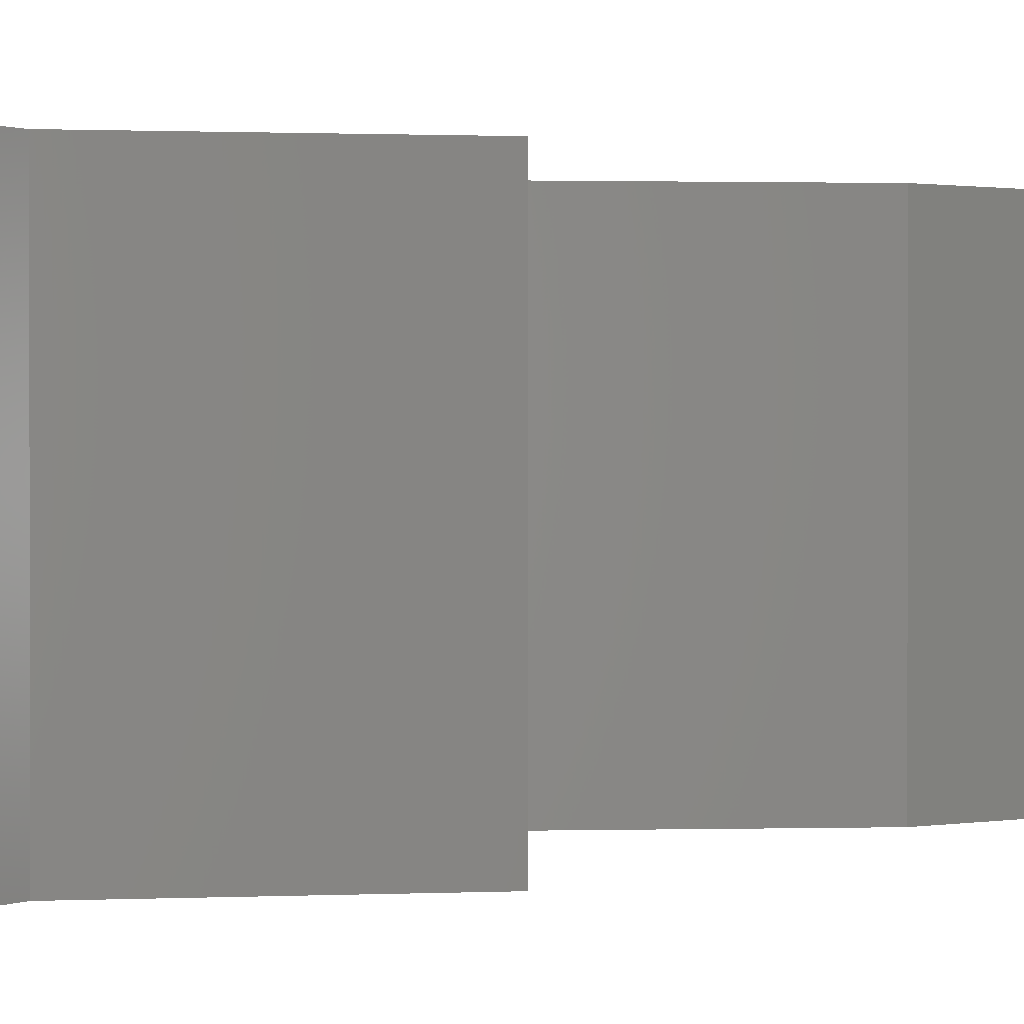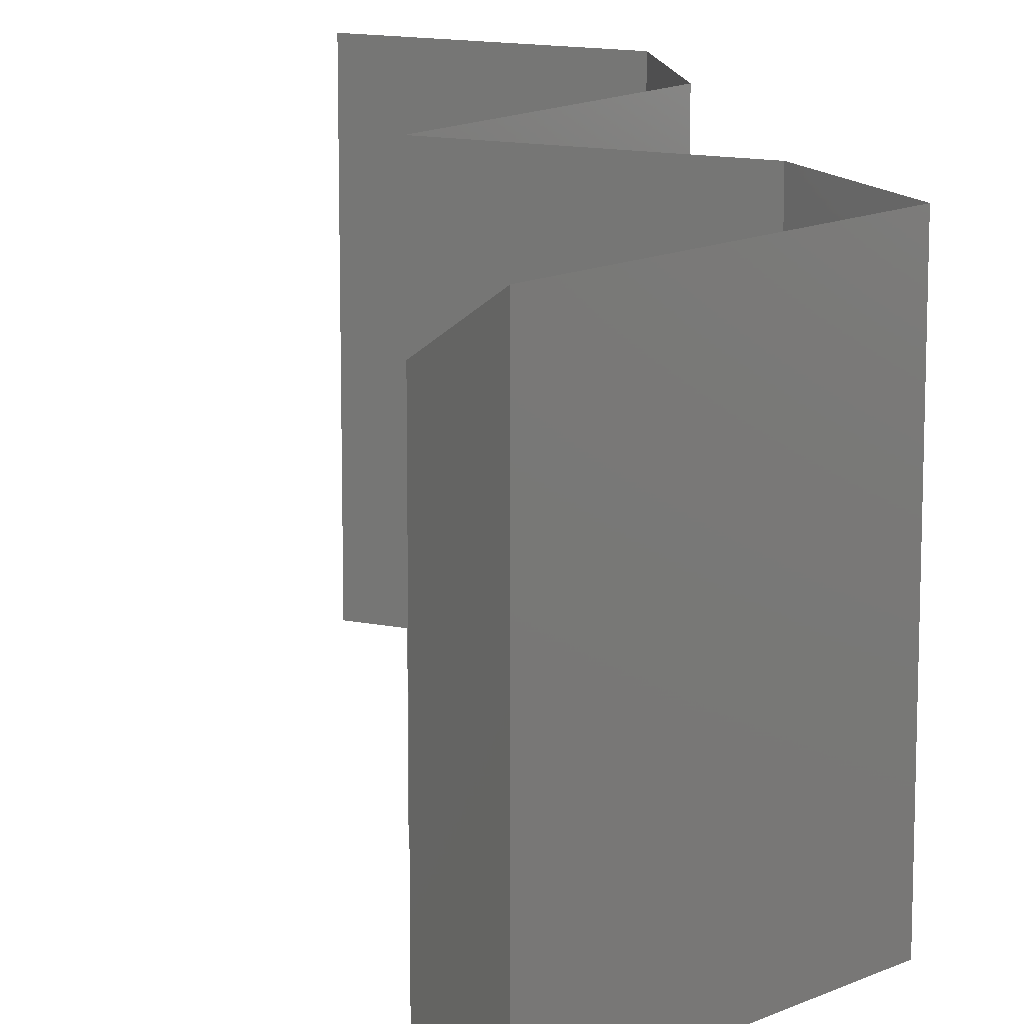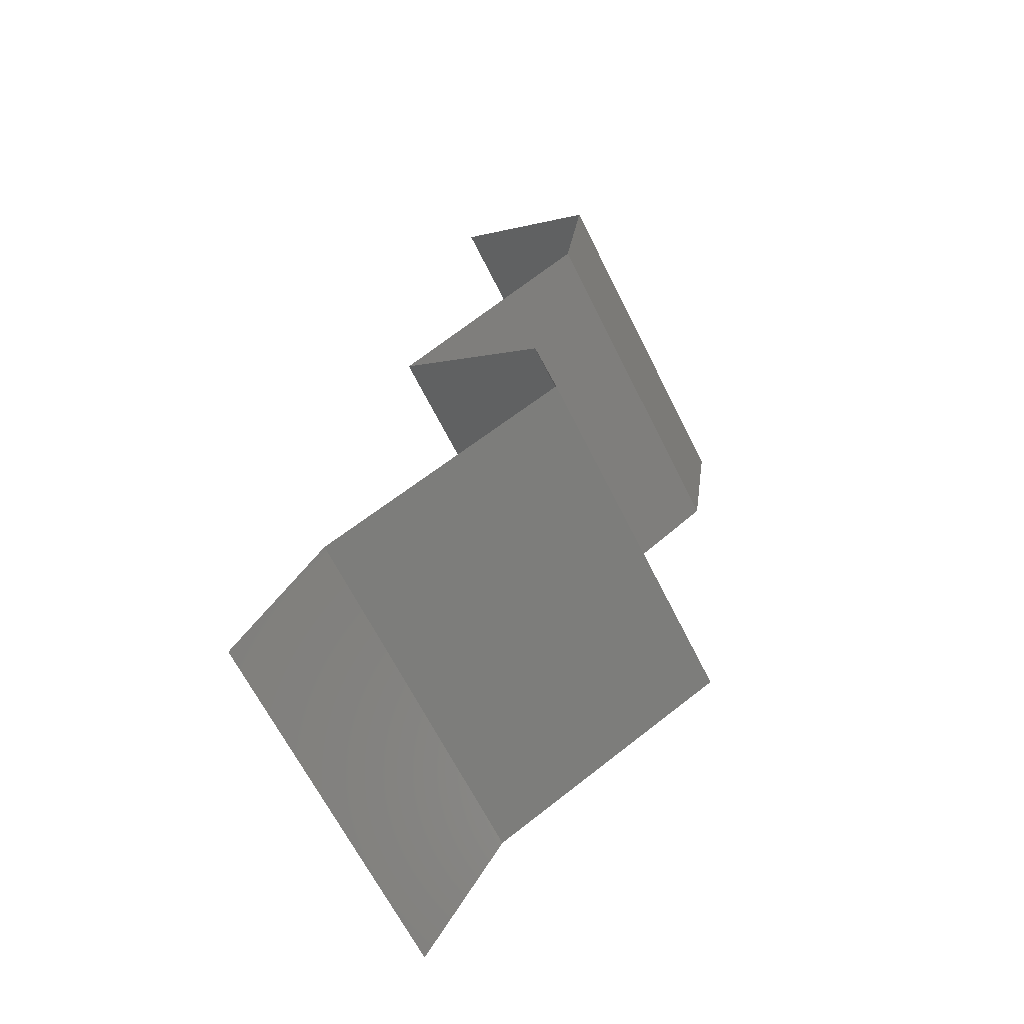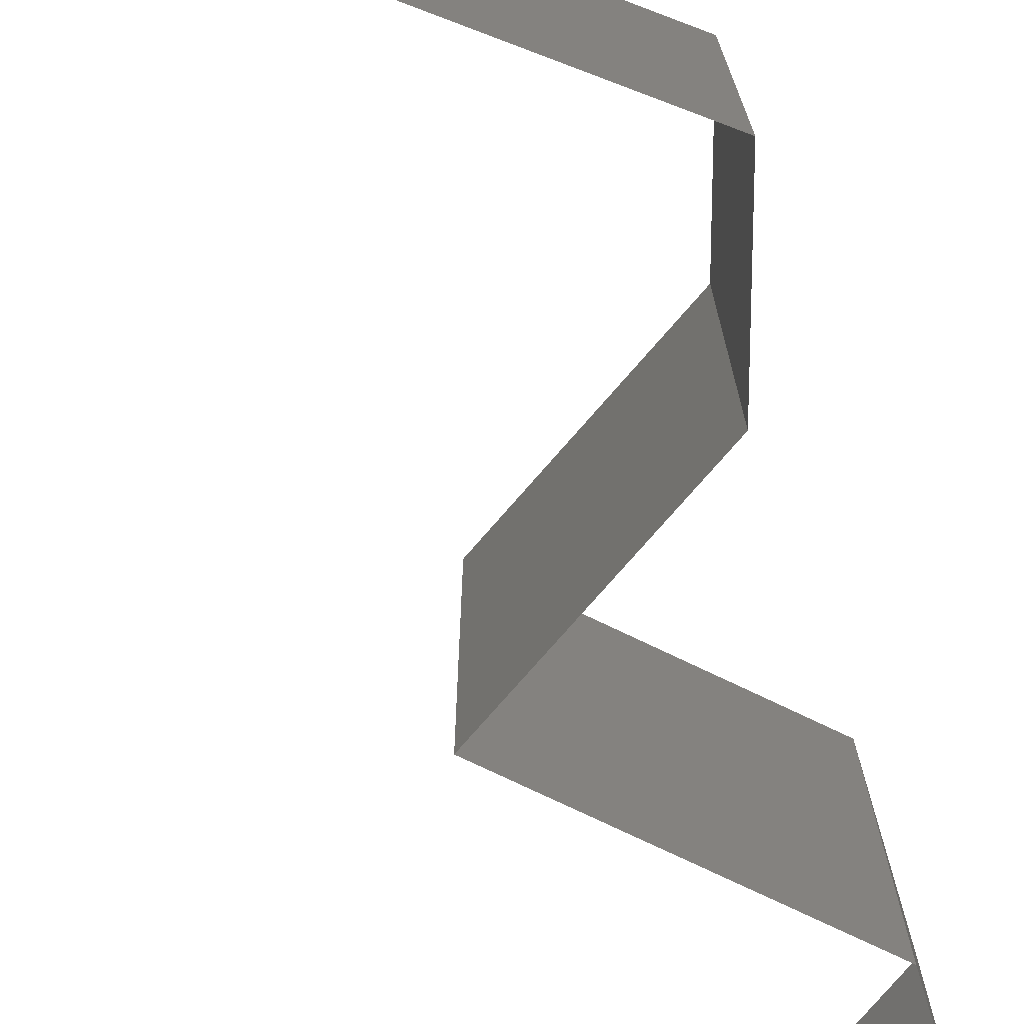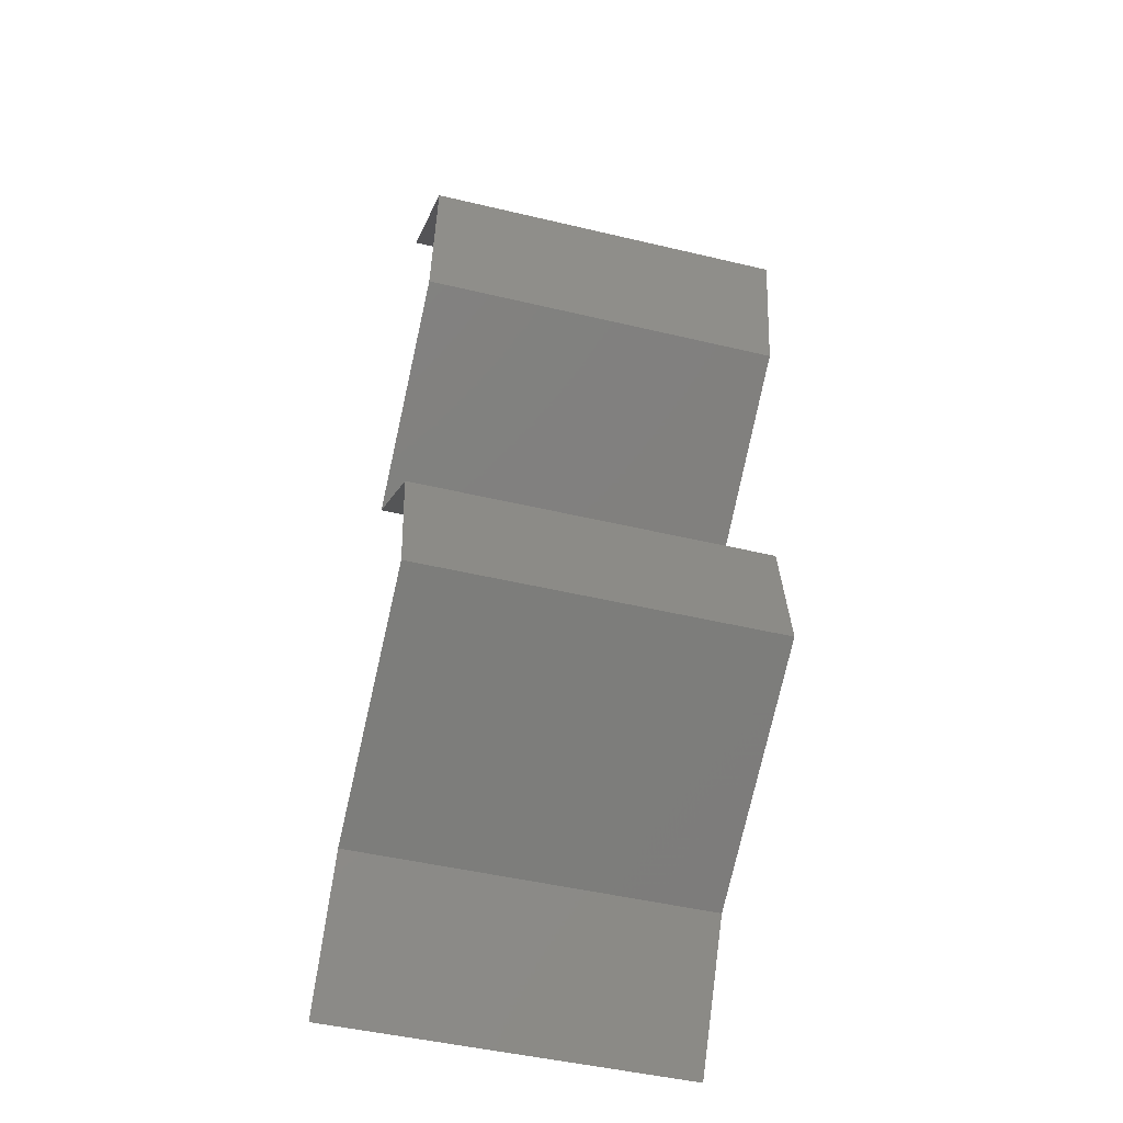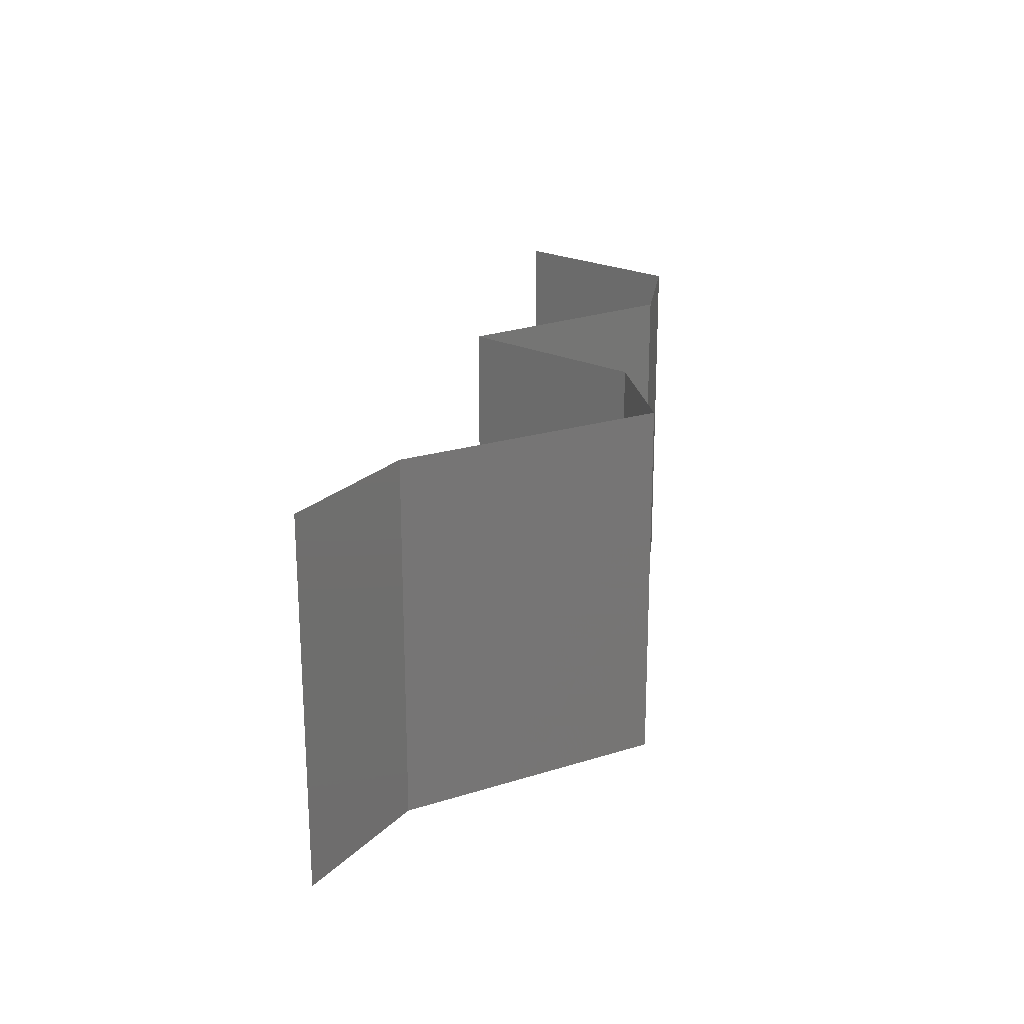
<metadata>
{"format":"stl","ext":"stl","renderer":"f3d","projection":"perspective","resolution":1024,"background":"white","views":[{"elev":0.8,"azim":-156.8,"up":"+Z"},{"elev":14.0,"azim":-16.9,"up":"+Z"},{"elev":-65.2,"azim":26.5,"up":"+Y"},{"elev":-76.3,"azim":8.2,"up":"+Z"},{"elev":-48.1,"azim":75.1,"up":"+Y"},{"elev":-68.4,"azim":0.1,"up":"+Y"}]}
</metadata>
<code>
# stl→obj: 41 verts, 58 faces
v 0.04207 0.05095 0.02
v 0.03383 0.05823 0.02
v 0.03795 0.05459 0.01451
v 0.03383 0.05823 0
v 0.04207 0.05095 0
v 0.03795 0.05459 0.005521
v 0.03383 0.05823 0.01
v 0.04207 0.05095 0.01
v 0.04099 0.04367 0.01
v 0.04153 0.04731 0.005
v 0.04153 0.04731 0.015
v 0.04099 0.04367 0.02
v 0.04099 0.04367 0
v 0.03553 0.04003 0
v 0.03007 0.03639 0.01
v 0.03553 0.04003 0.02
v 0.03007 0.03639 0
v 0.03007 0.03639 0.02
v 0.03852 0.02911 0
v 0.0343 0.03275 0.005521
v 0.03852 0.02911 0.02
v 0.0343 0.03275 0.01451
v 0.03852 0.02911 0.01
v 0.03966 0.02184 0.01
v 0.03909 0.02547 0.015
v 0.03909 0.02547 0.005
v 0.03966 0.02184 0
v 0.03966 0.02184 0.02
v 0.02651 0.01456 0.02
v 0.03308 0.0182 0.02
v 0.03318 0.01825 0.01233
v 0.02651 0.01456 0.01
v 0.02651 0.01456 0
v 0.03111 0.0171 0.005347
v 0.03563 0.01961 0.005383
v 0.03308 0.0182 0
v 0.02429 0.01092 0.015
v 0.02208 0.007279 0
v 0.02208 0.007279 0.01
v 0.02429 0.01092 0.005
v 0.02208 0.007279 0.02
f 1 2 3
f 4 5 6
f 7 6 3
f 6 8 3
f 2 7 3
f 5 8 6
f 7 4 6
f 8 1 3
f 9 8 10
f 8 9 11
f 12 1 11
f 5 13 10
f 8 5 10
f 1 8 11
f 13 9 10
f 9 12 11
f 14 15 9
f 15 16 9
f 14 9 13
f 9 16 12
f 15 14 17
f 16 15 18
f 17 19 20
f 21 18 22
f 19 23 20
f 18 15 22
f 20 23 22
f 15 20 22
f 23 21 22
f 15 17 20
f 23 24 25
f 24 23 26
f 19 27 26
f 28 21 25
f 23 19 26
f 21 23 25
f 27 24 26
f 24 28 25
f 29 30 31
f 30 28 31
f 28 24 31
f 32 29 31
f 33 32 34
f 24 27 35
f 36 33 34
f 27 36 35
f 34 31 35
f 36 34 35
f 31 24 35
f 34 32 31
f 29 32 37
f 38 39 40
f 32 33 40
f 39 41 37
f 33 38 40
f 41 29 37
f 32 39 37
f 39 32 40

</code>
